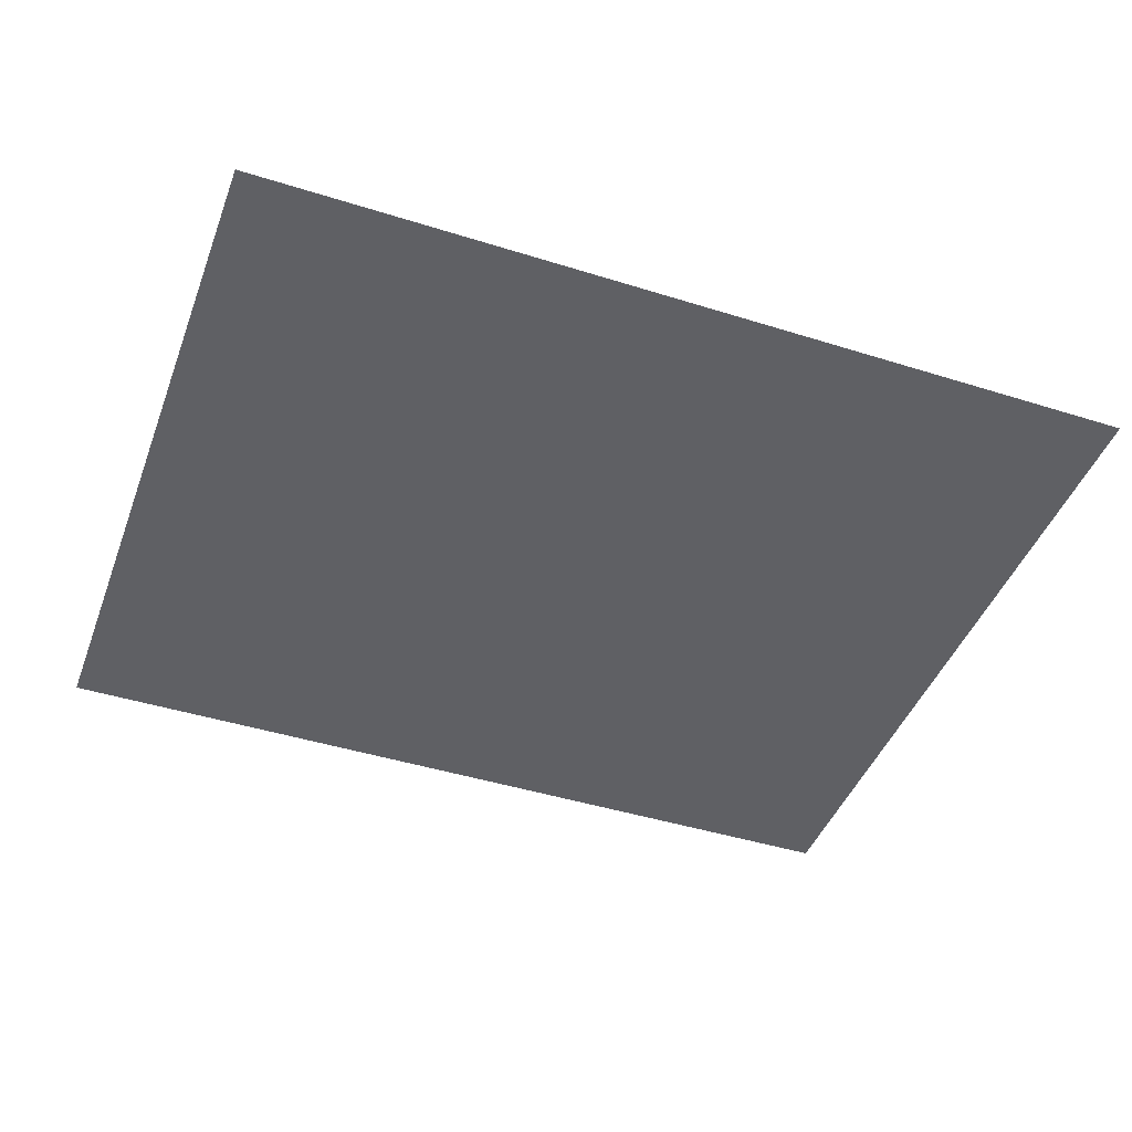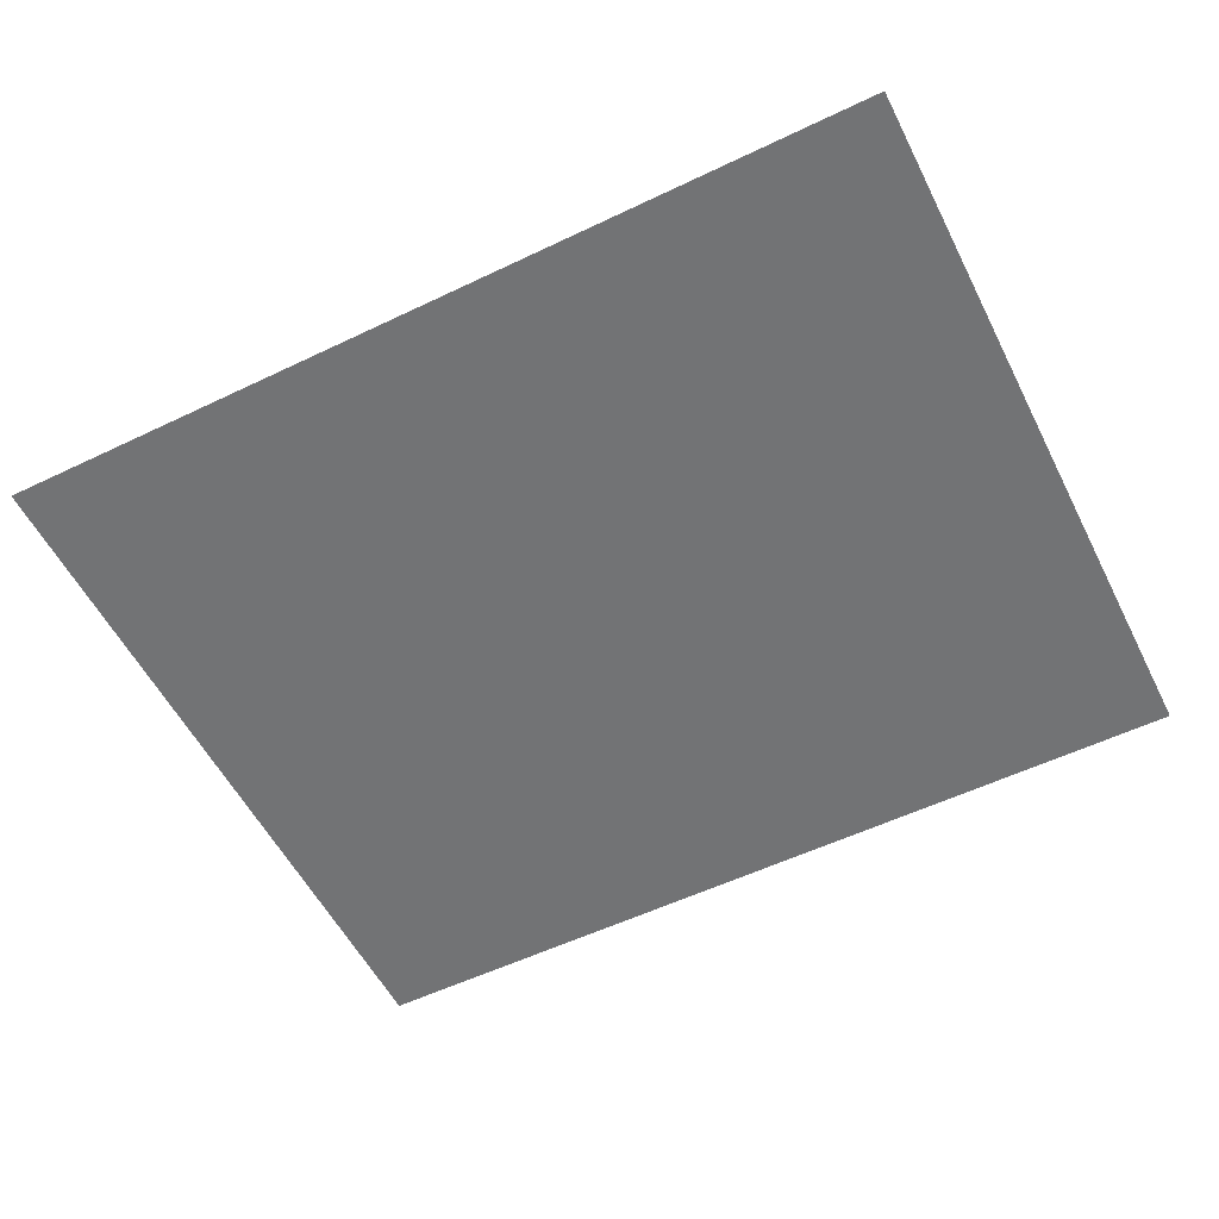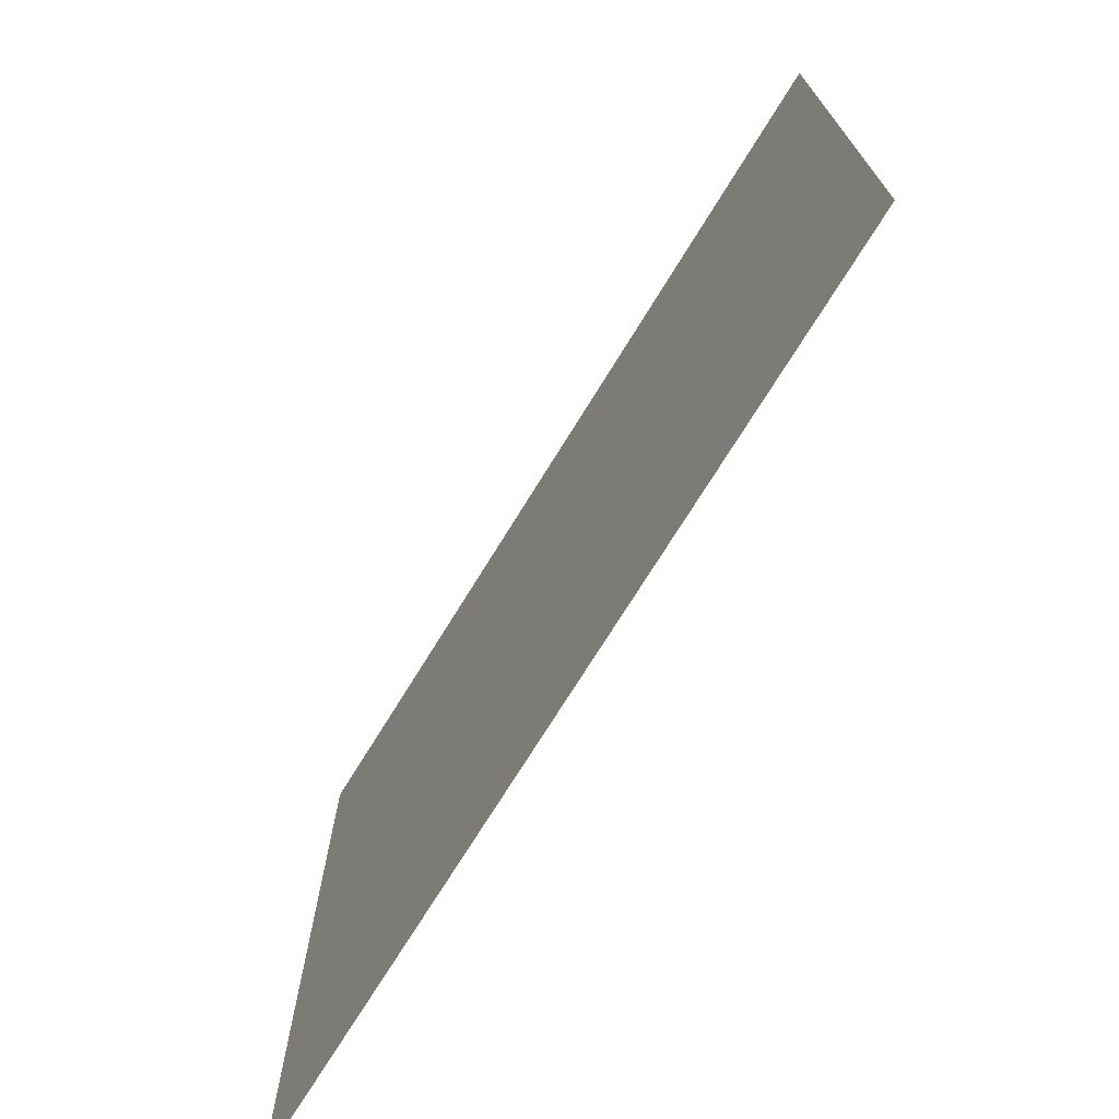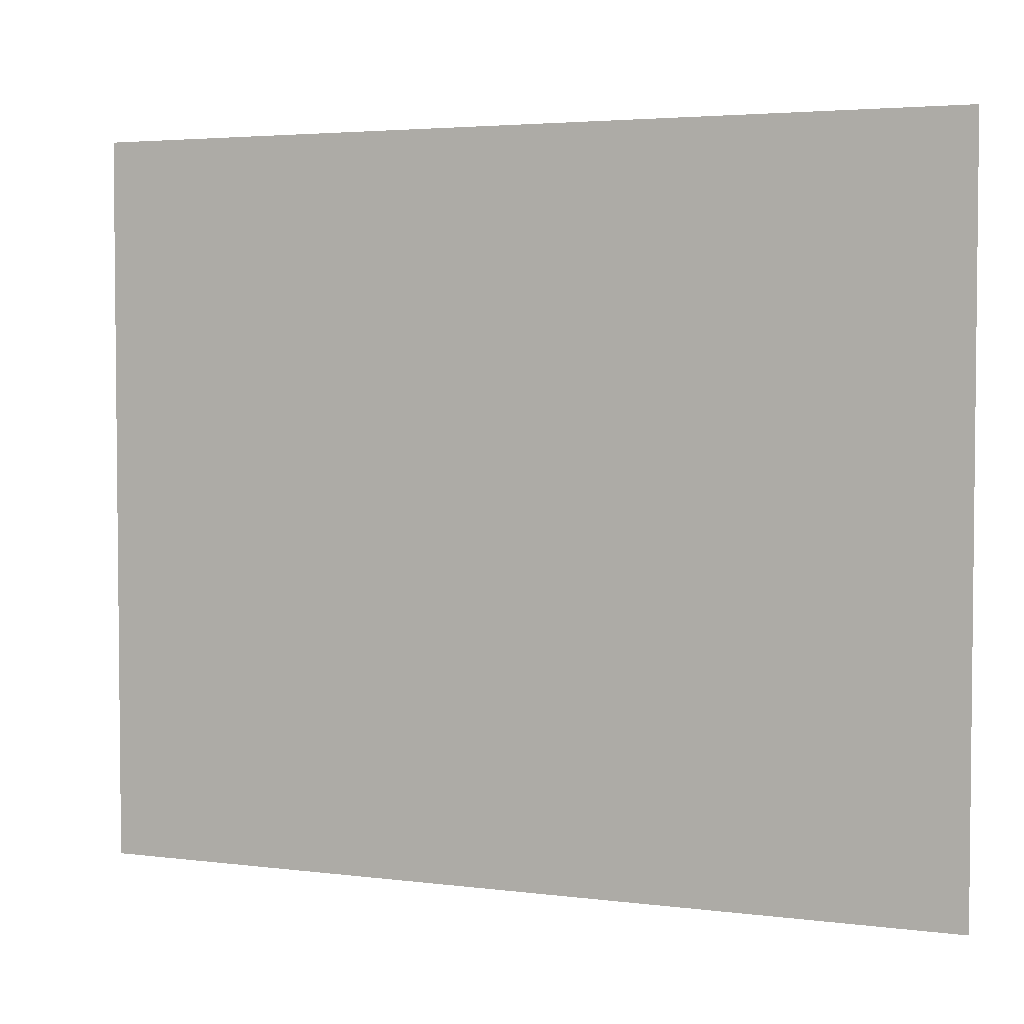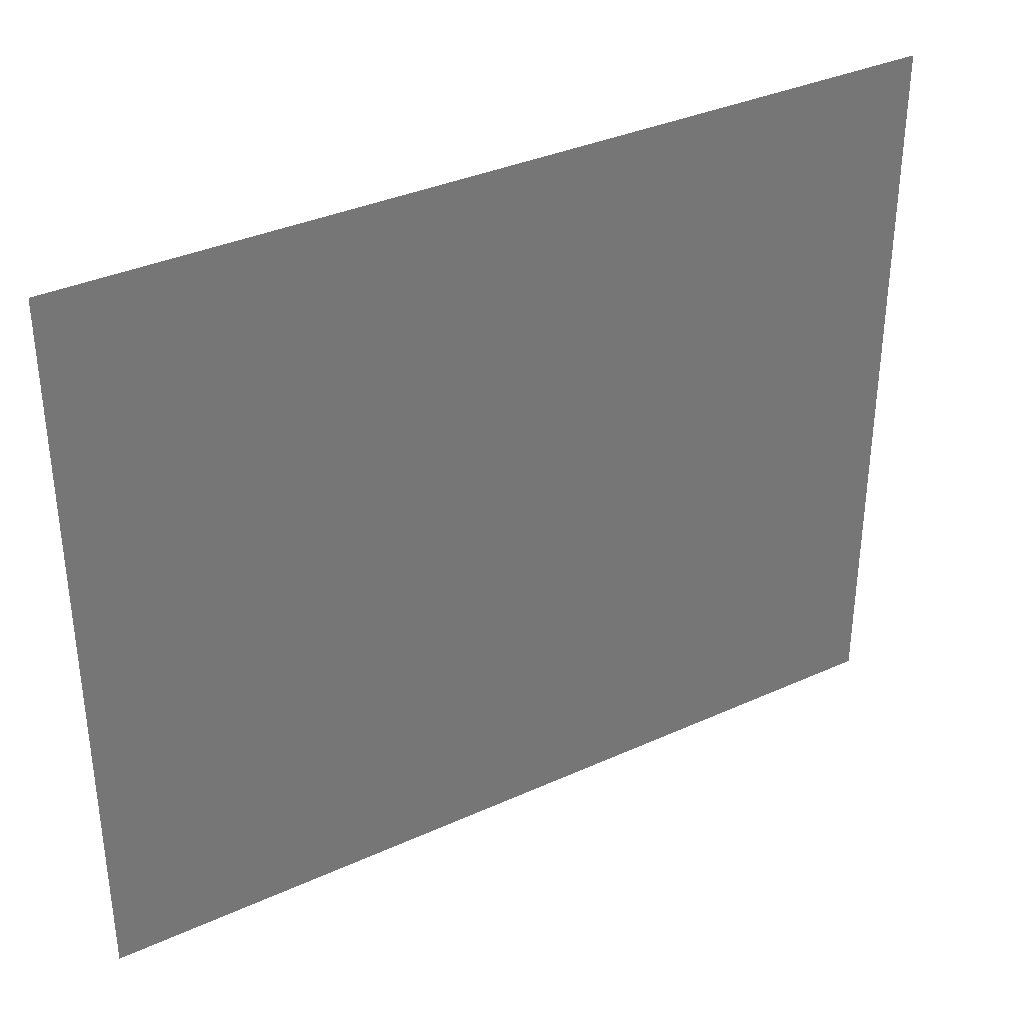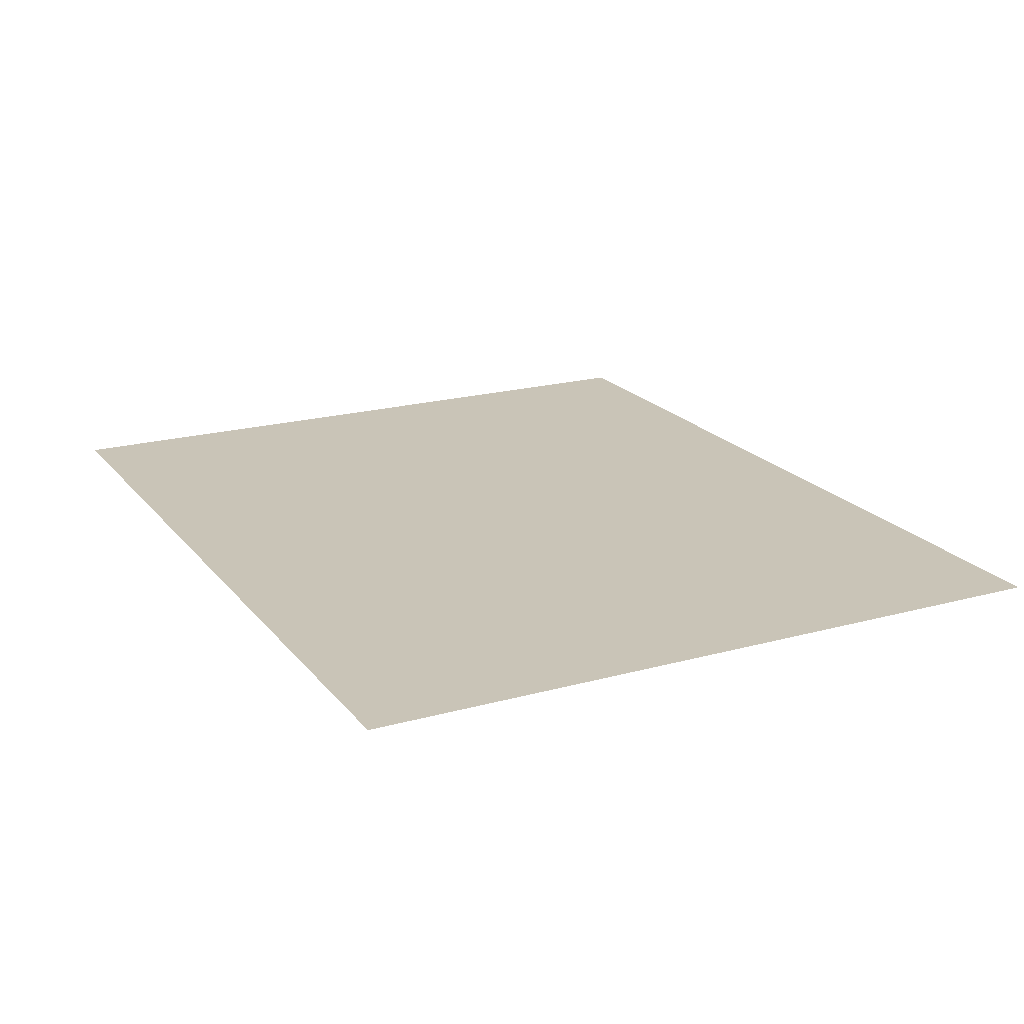
<metadata>
{"format":"obj","ext":"obj","renderer":"f3d","projection":"perspective","resolution":1024,"background":"white","views":[{"elev":-44.4,"azim":-20.1,"up":"+Z"},{"elev":-55.7,"azim":-153.3,"up":"+Z"},{"elev":-72.4,"azim":-121.6,"up":"+Y"},{"elev":3.6,"azim":-156.7,"up":"+Y"},{"elev":35.2,"azim":148.9,"up":"+Y"},{"elev":20.0,"azim":63.1,"up":"+Z"}]}
</metadata>
<code>
v -57 -5 0
v -59.27 -5 0
v -59.27 -3.12 0
v -57 -3.12 0
g Puzzle3_mesh_0078
f 1 2 3 4

</code>
